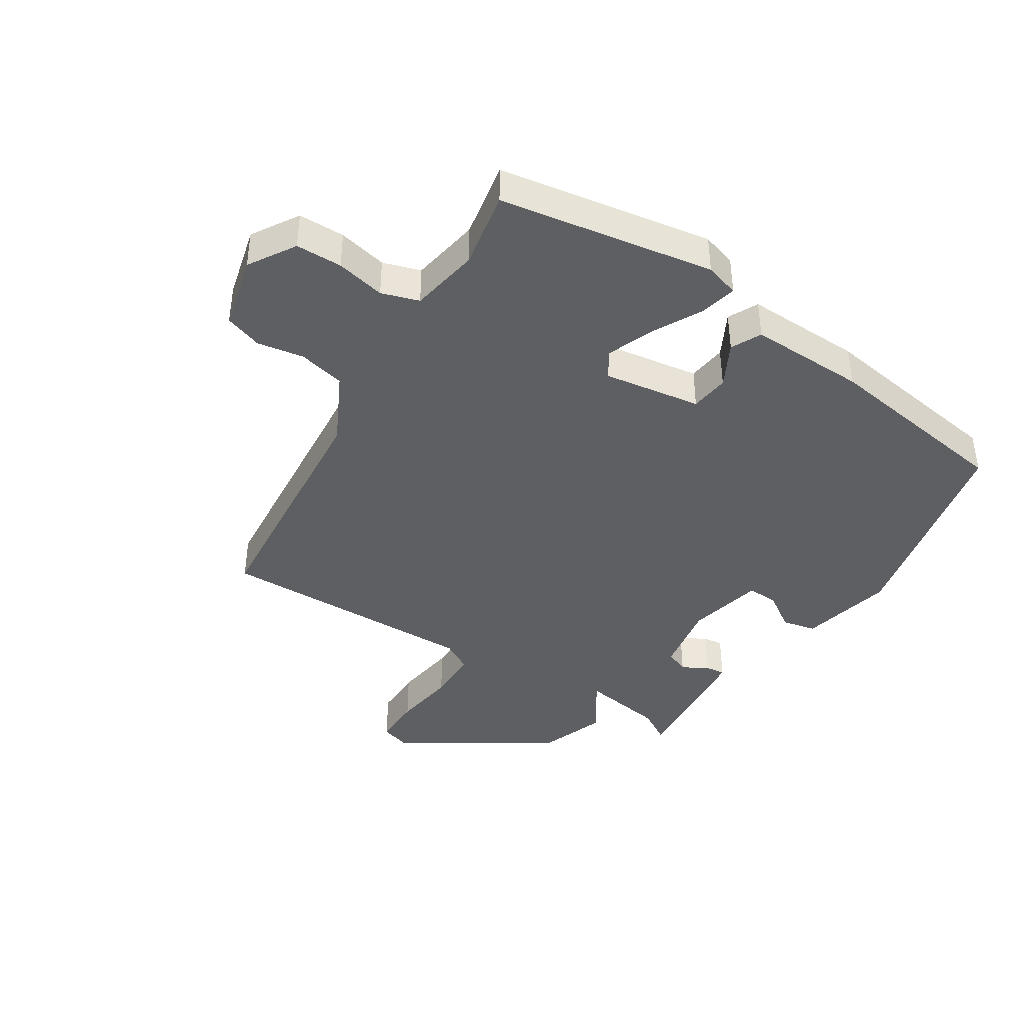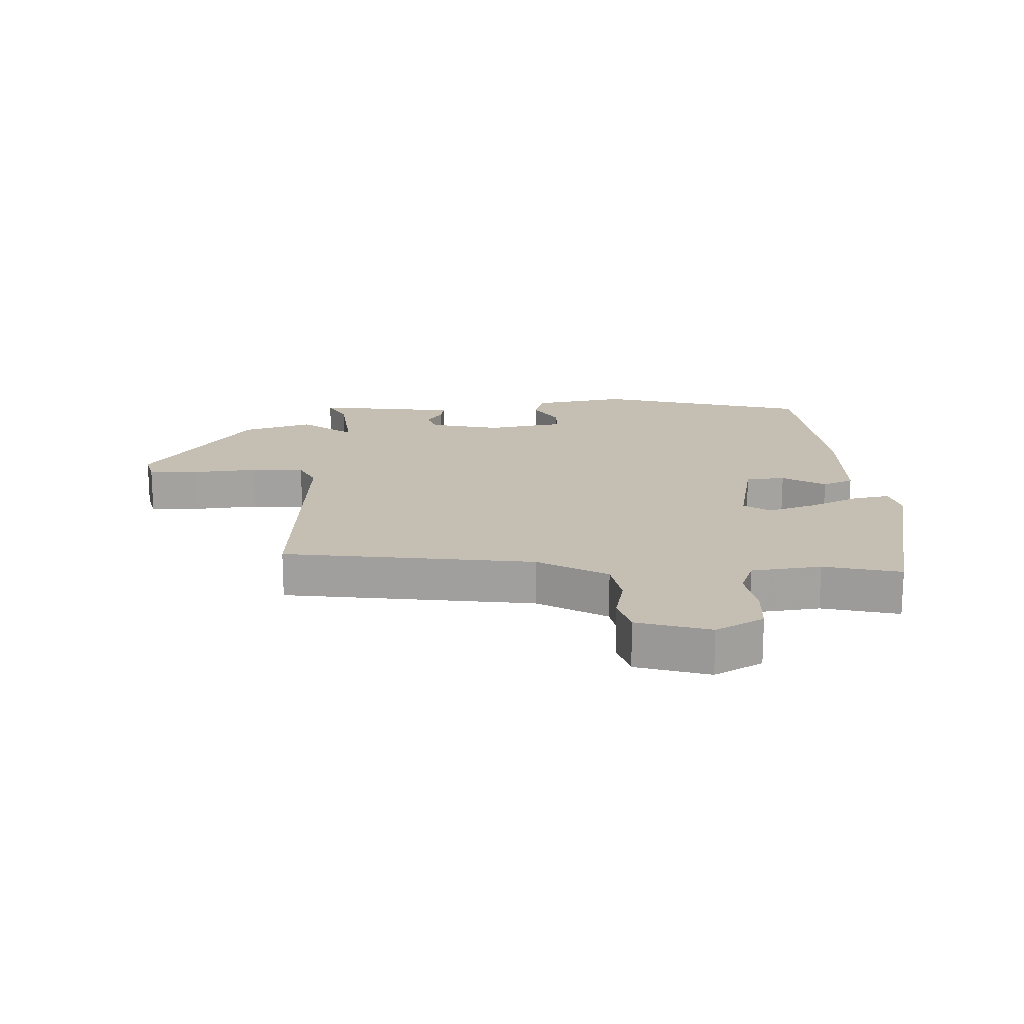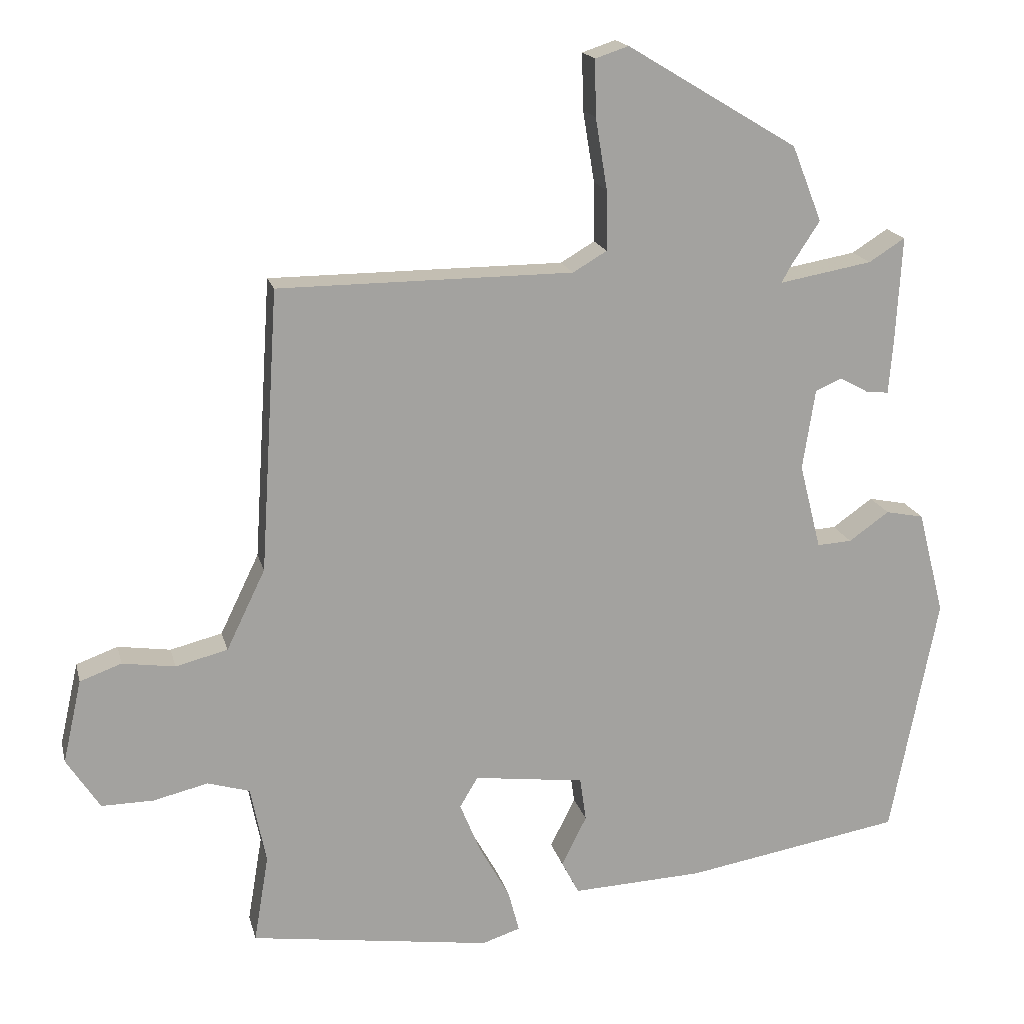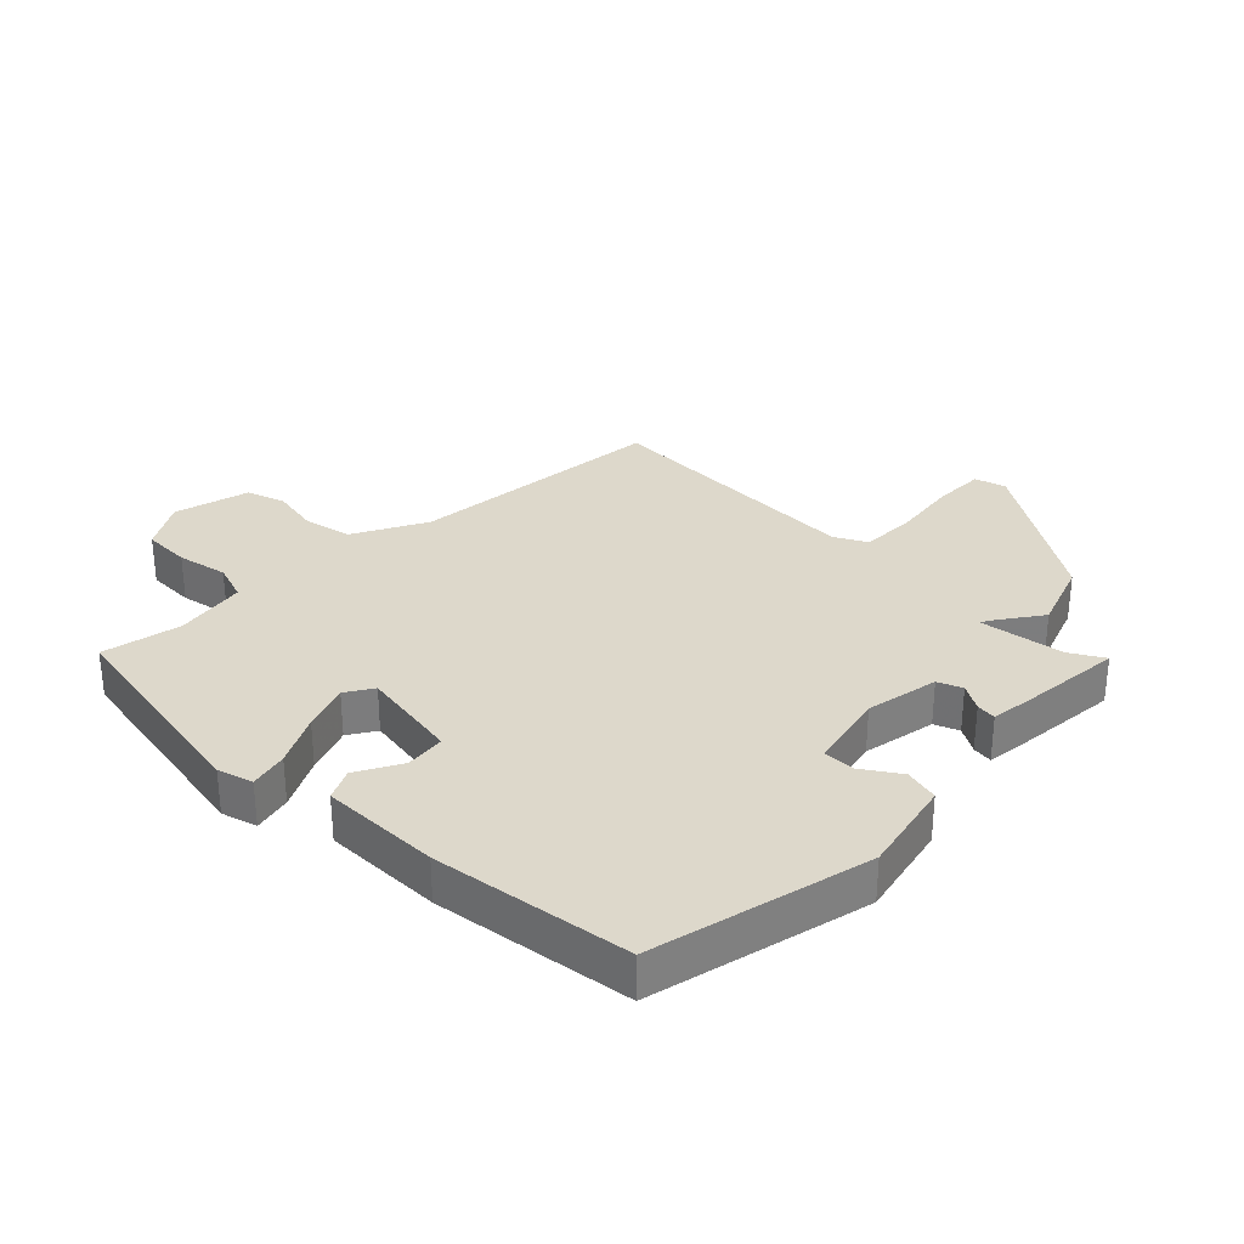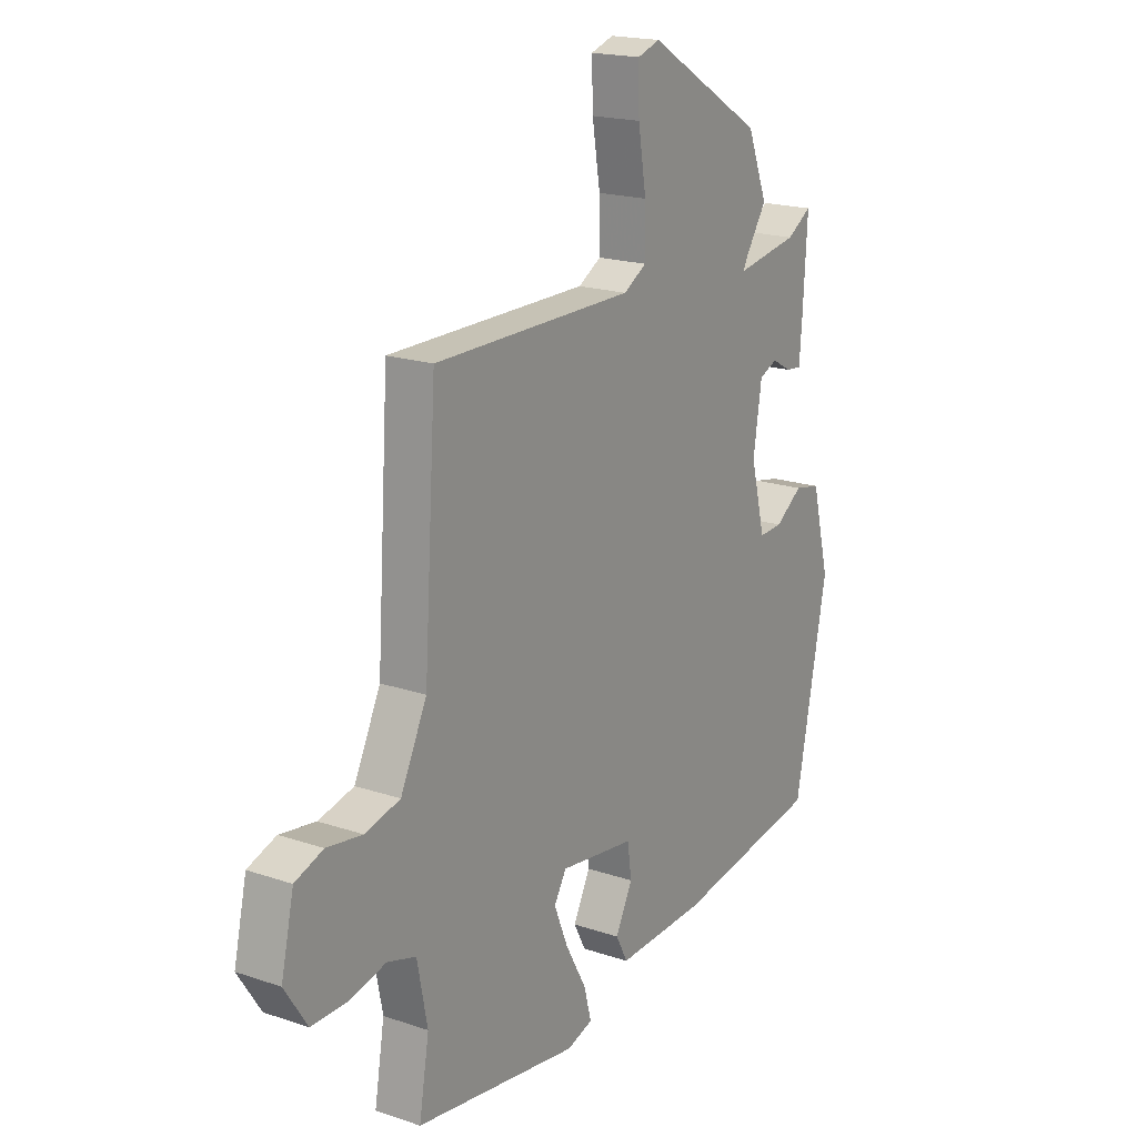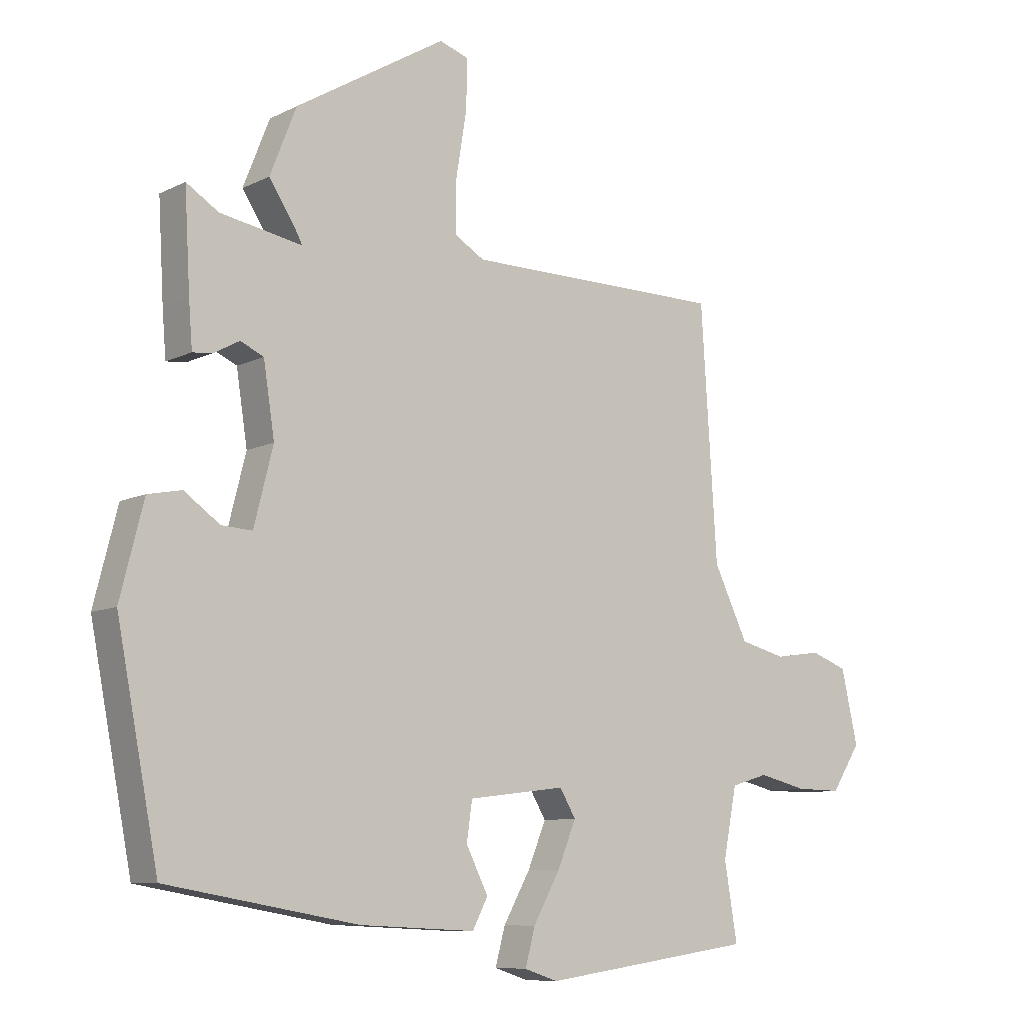
<metadata>
{"format":"obj","ext":"obj","renderer":"f3d","projection":"perspective","resolution":1024,"background":"white","views":[{"elev":-41.1,"azim":148.8,"up":"+Y"},{"elev":17.6,"azim":91.8,"up":"+Y"},{"elev":17.4,"azim":166.8,"up":"+Z"},{"elev":31.4,"azim":-133.4,"up":"+Y"},{"elev":18.7,"azim":122.9,"up":"+Z"},{"elev":-9.0,"azim":-37.6,"up":"+Z"}]}
</metadata>
<code>
v -0.463 0.07 0.524
v -0.411 0.07 0.491
v -0.277 0.07 0.467
v -0.289 0.07 0.489
v -0.332 0.07 0.555
v -0.289 0.07 0.664
v -0.043 0.07 0.812
v 0.005 0.07 0.796
v 0.003 0.07 0.715
v -0.014 0.07 0.612
v -0.015 0.07 0.526
v 0.034 0.07 0.497
v 0.459 0.07 0.495
v 0.485 0.07 0.088
v 0.541 0.07 -0.028
v 0.616 0.07 -0.047
v 0.692 0.07 -0.036
v 0.752 0.07 -0.058
v 0.779 0.07 -0.178
v 0.731 0.07 -0.252
v 0.656 0.07 -0.251
v 0.577 0.07 -0.232
v 0.516 0.07 -0.25
v 0.494 0.07 -0.362
v 0.515 0.07 -0.488
v 0.167 0.07 -0.537
v 0.112 0.07 -0.519
v 0.128 0.07 -0.459
v 0.172 0.07 -0.38
v 0.202 0.07 -0.307
v 0.176 0.07 -0.263
v 0.017 0.07 -0.283
v 0.008 0.07 -0.346
v 0.044 0.07 -0.418
v 0.019 0.07 -0.466
v -0.17 0.07 -0.457
v -0.482 0.07 -0.403
v -0.55 0.07 -0.054
v -0.512 0.07 0.096
v -0.457 0.07 0.107
v -0.399 0.07 0.066
v -0.349 0.07 0.063
v -0.318 0.07 0.186
v -0.336 0.07 0.302
v -0.374 0.07 0.319
v -0.416 0.07 0.296
v -0.448 0.07 0.293
v -0.454 0.07 0.367
v -0.463 0 0.524
v -0.411 0 0.491
v -0.277 0 0.467
v -0.289 0 0.489
v -0.332 0 0.555
v -0.289 0 0.664
v -0.043 0 0.812
v 0.005 0 0.796
v 0.003 0 0.715
v -0.014 0 0.612
v -0.015 0 0.526
v 0.034 0 0.497
v 0.459 0 0.495
v 0.485 0 0.088
v 0.541 0 -0.028
v 0.616 0 -0.047
v 0.692 0 -0.036
v 0.752 0 -0.058
v 0.779 0 -0.178
v 0.731 0 -0.252
v 0.656 0 -0.251
v 0.577 0 -0.232
v 0.516 0 -0.25
v 0.494 0 -0.362
v 0.515 0 -0.488
v 0.167 0 -0.537
v 0.112 0 -0.519
v 0.128 0 -0.459
v 0.172 0 -0.38
v 0.202 0 -0.307
v 0.176 0 -0.263
v 0.017 0 -0.283
v 0.008 0 -0.346
v 0.044 0 -0.418
v 0.019 0 -0.466
v -0.17 0 -0.457
v -0.482 0 -0.403
v -0.55 0 -0.054
v -0.512 0 0.096
v -0.457 0 0.107
v -0.399 0 0.066
v -0.349 0 0.063
v -0.318 0 0.186
v -0.336 0 0.302
v -0.374 0 0.319
v -0.416 0 0.296
v -0.448 0 0.293
v -0.454 0 0.367
f 48 1 2
f 47 48 2
f 46 47 2
f 45 46 2
f 44 45 2 3
f 43 44 3
f 39 40 41
f 38 39 41
f 37 38 41
f 36 37 41
f 35 36 41
f 34 35 41
f 33 34 41
f 32 33 41 42
f 31 32 42 43
f 27 28 29
f 26 27 29
f 25 26 29
f 24 25 29
f 23 24 29 30
f 22 23 30 31
f 20 21 22
f 19 20 22
f 18 19 22
f 17 18 22
f 16 17 22
f 22 31 43
f 16 22 43
f 15 16 43
f 12 13 14
f 15 43 3
f 14 15 3
f 12 14 3
f 11 12 3
f 8 9 10
f 7 8 10
f 6 7 10
f 5 6 10
f 4 5 10
f 3 4 10 11
f 50 49 96
f 50 96 95
f 50 95 94
f 50 94 93
f 51 50 93 92
f 51 92 91
f 89 88 87
f 89 87 86
f 89 86 85
f 89 85 84
f 89 84 83
f 89 83 82
f 89 82 81
f 90 89 81 80
f 91 90 80 79
f 77 76 75
f 77 75 74
f 77 74 73
f 77 73 72
f 78 77 72 71
f 79 78 71 70
f 70 69 68
f 70 68 67
f 70 67 66
f 70 66 65
f 70 65 64
f 91 79 70
f 91 70 64
f 91 64 63
f 62 61 60
f 51 91 63
f 51 63 62
f 51 62 60
f 51 60 59
f 58 57 56
f 58 56 55
f 58 55 54
f 58 54 53
f 58 53 52
f 59 58 52 51
f 1 49 50 2
f 2 50 51 3
f 3 51 52 4
f 4 52 53 5
f 5 53 54 6
f 6 54 55 7
f 7 55 56 8
f 8 56 57 9
f 9 57 58 10
f 10 58 59 11
f 11 59 60 12
f 12 60 61 13
f 13 61 62 14
f 14 62 63 15
f 15 63 64 16
f 16 64 65 17
f 17 65 66 18
f 18 66 67 19
f 19 67 68 20
f 20 68 69 21
f 21 69 70 22
f 22 70 71 23
f 23 71 72 24
f 24 72 73 25
f 25 73 74 26
f 26 74 75 27
f 27 75 76 28
f 28 76 77 29
f 29 77 78 30
f 30 78 79 31
f 31 79 80 32
f 32 80 81 33
f 33 81 82 34
f 34 82 83 35
f 35 83 84 36
f 36 84 85 37
f 37 85 86 38
f 38 86 87 39
f 39 87 88 40
f 40 88 89 41
f 41 89 90 42
f 42 90 91 43
f 43 91 92 44
f 44 92 93 45
f 45 93 94 46
f 46 94 95 47
f 47 95 96 48
f 48 96 49 1

</code>
